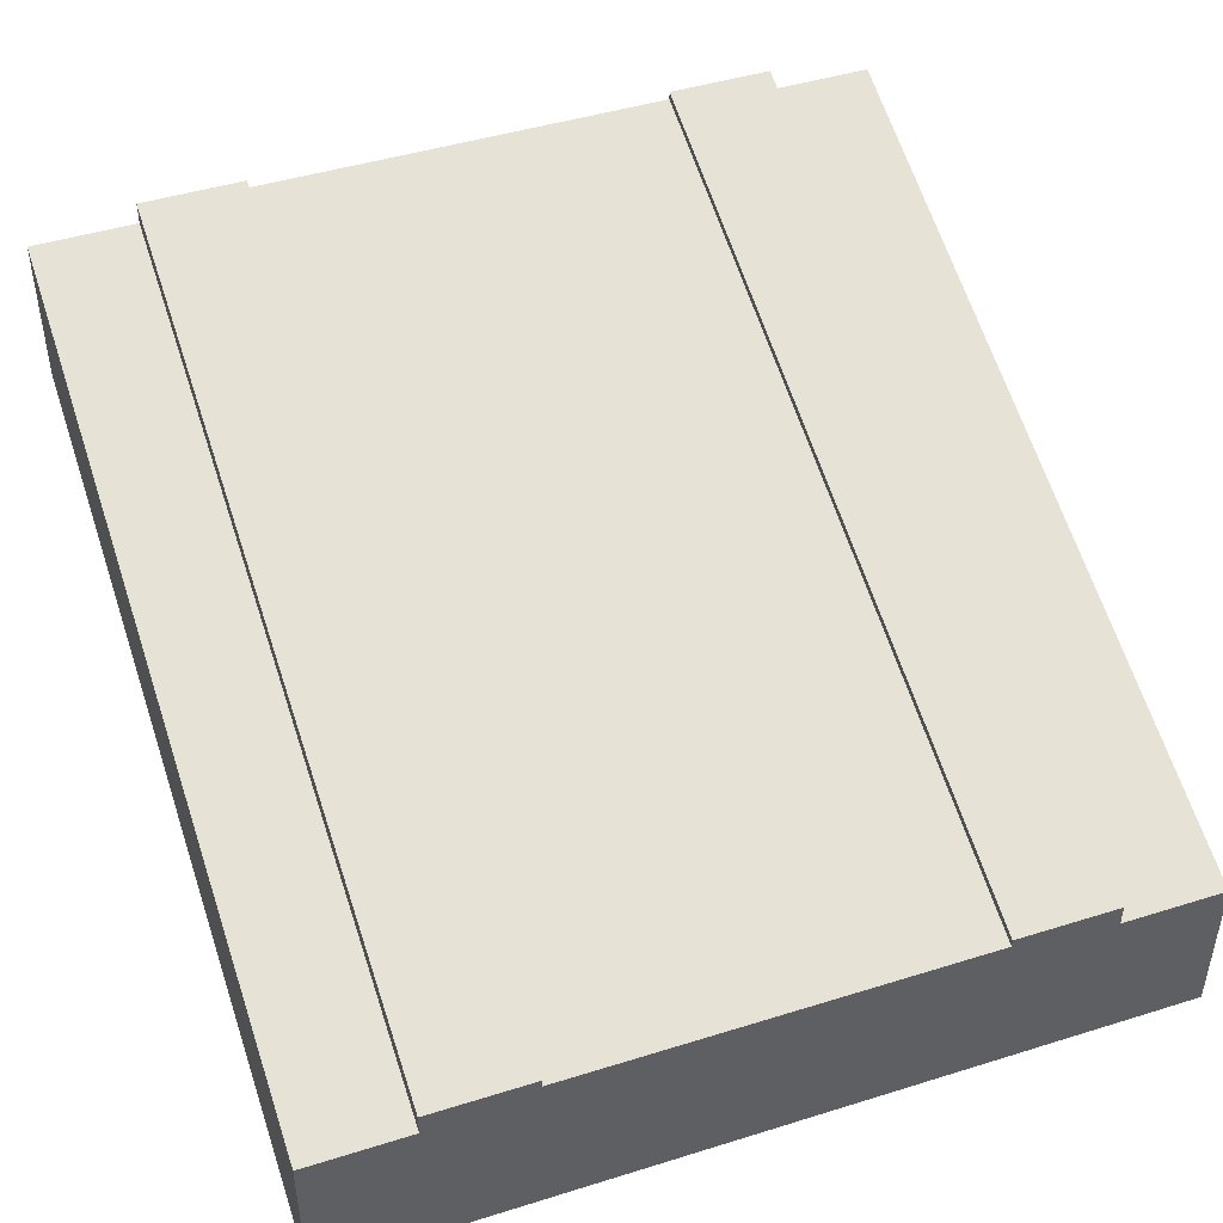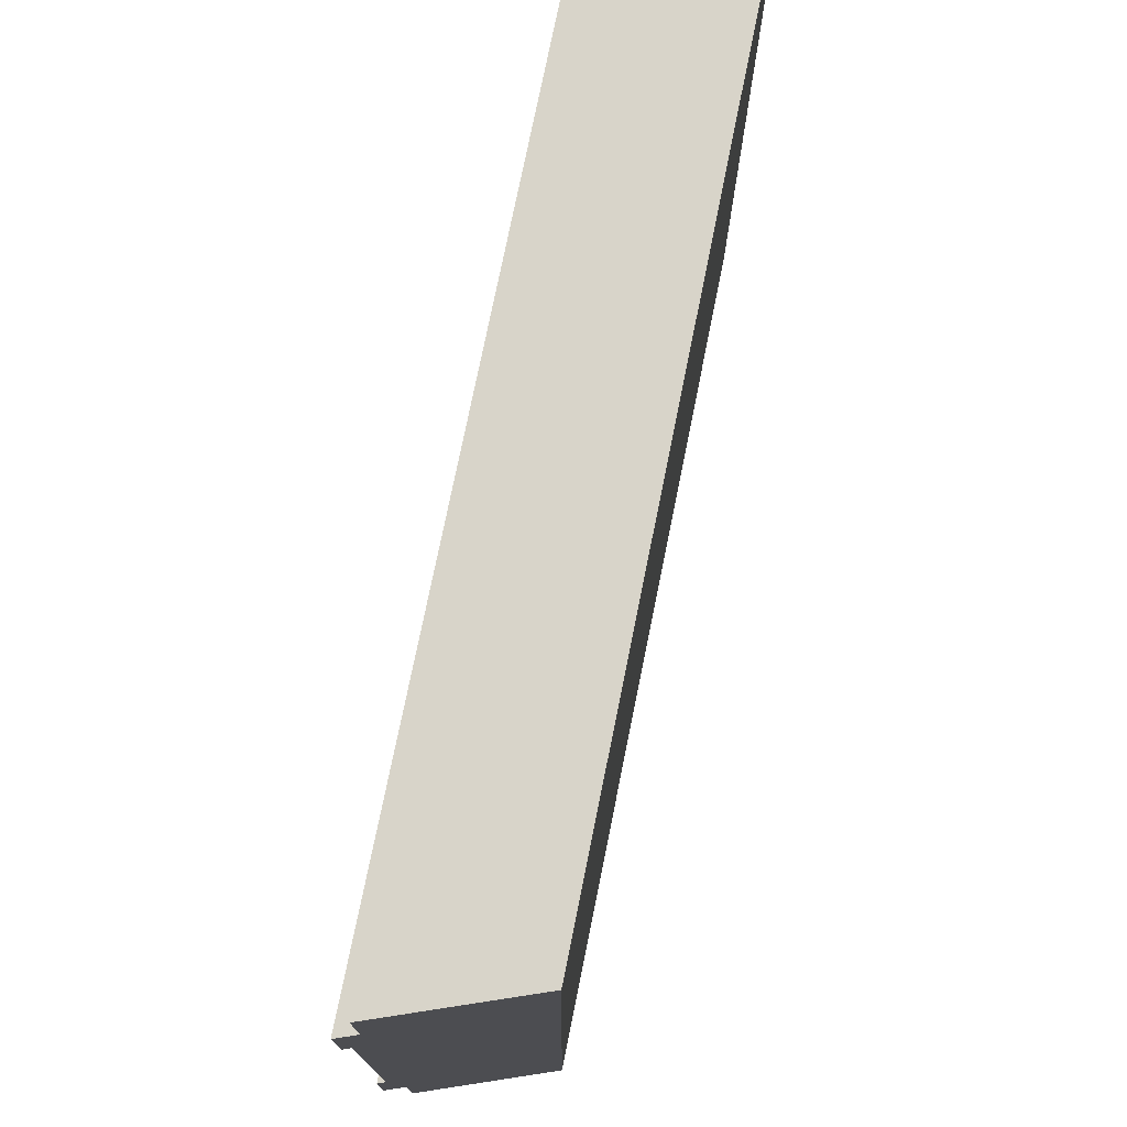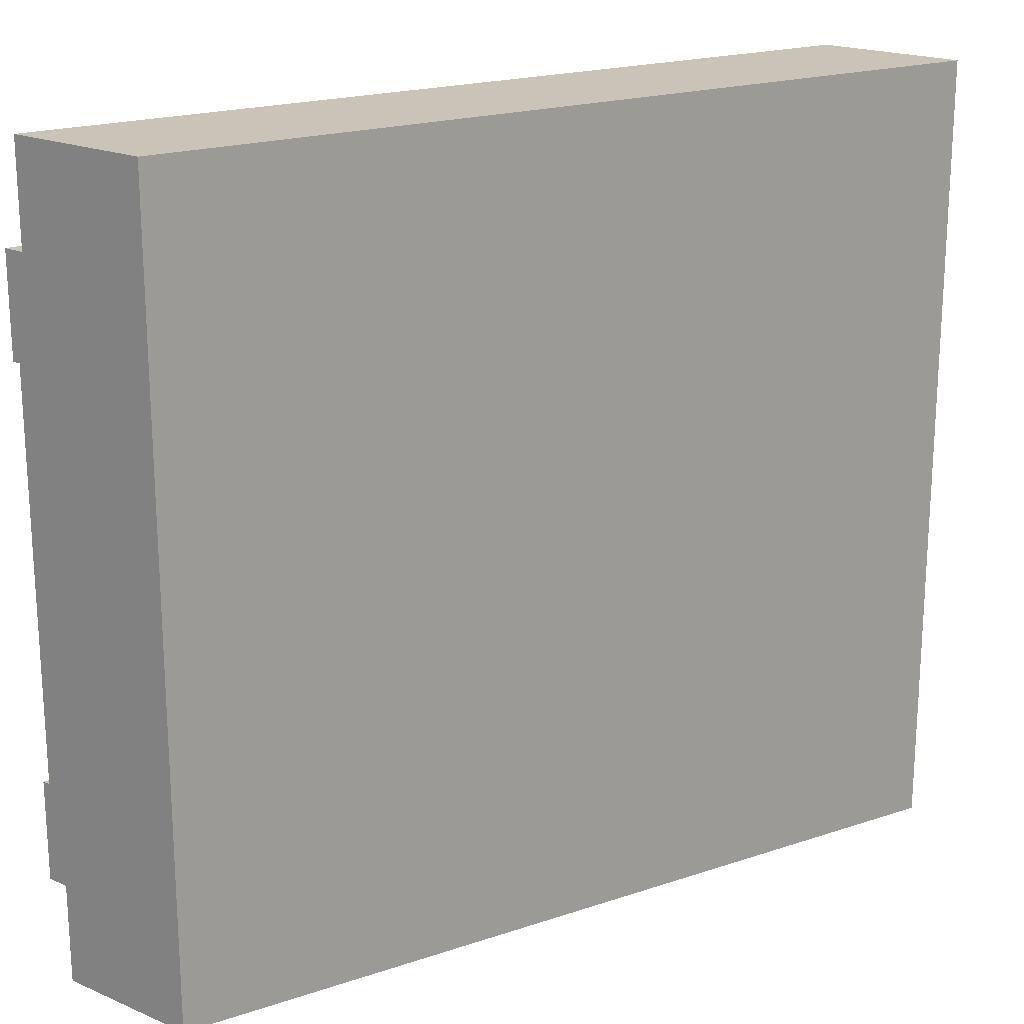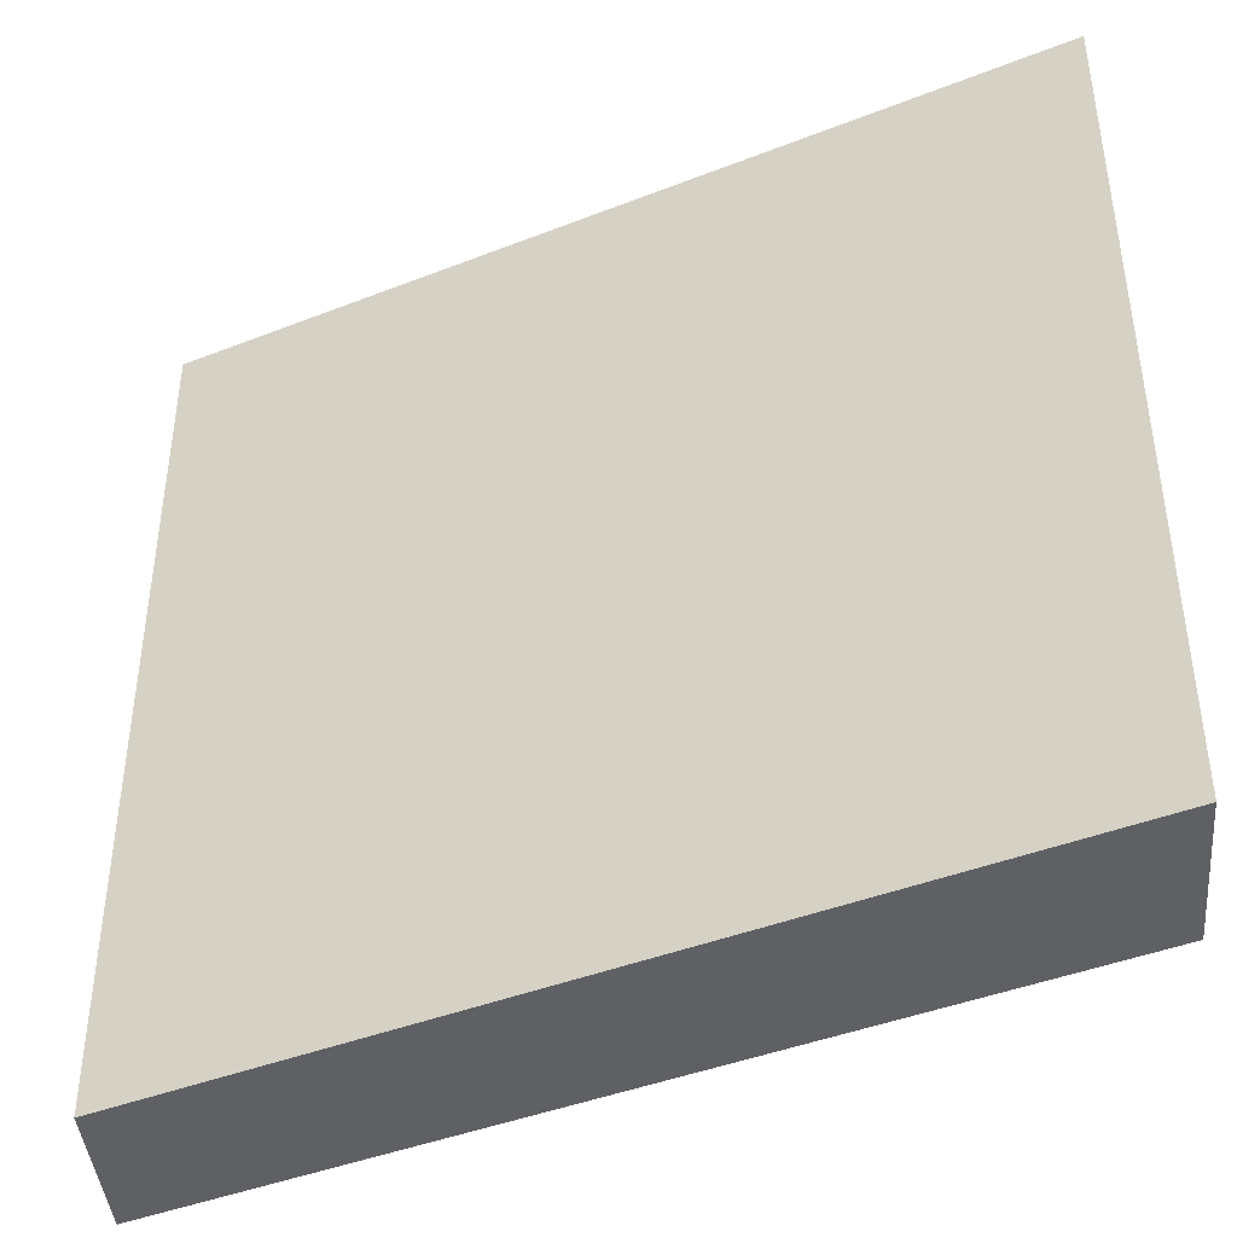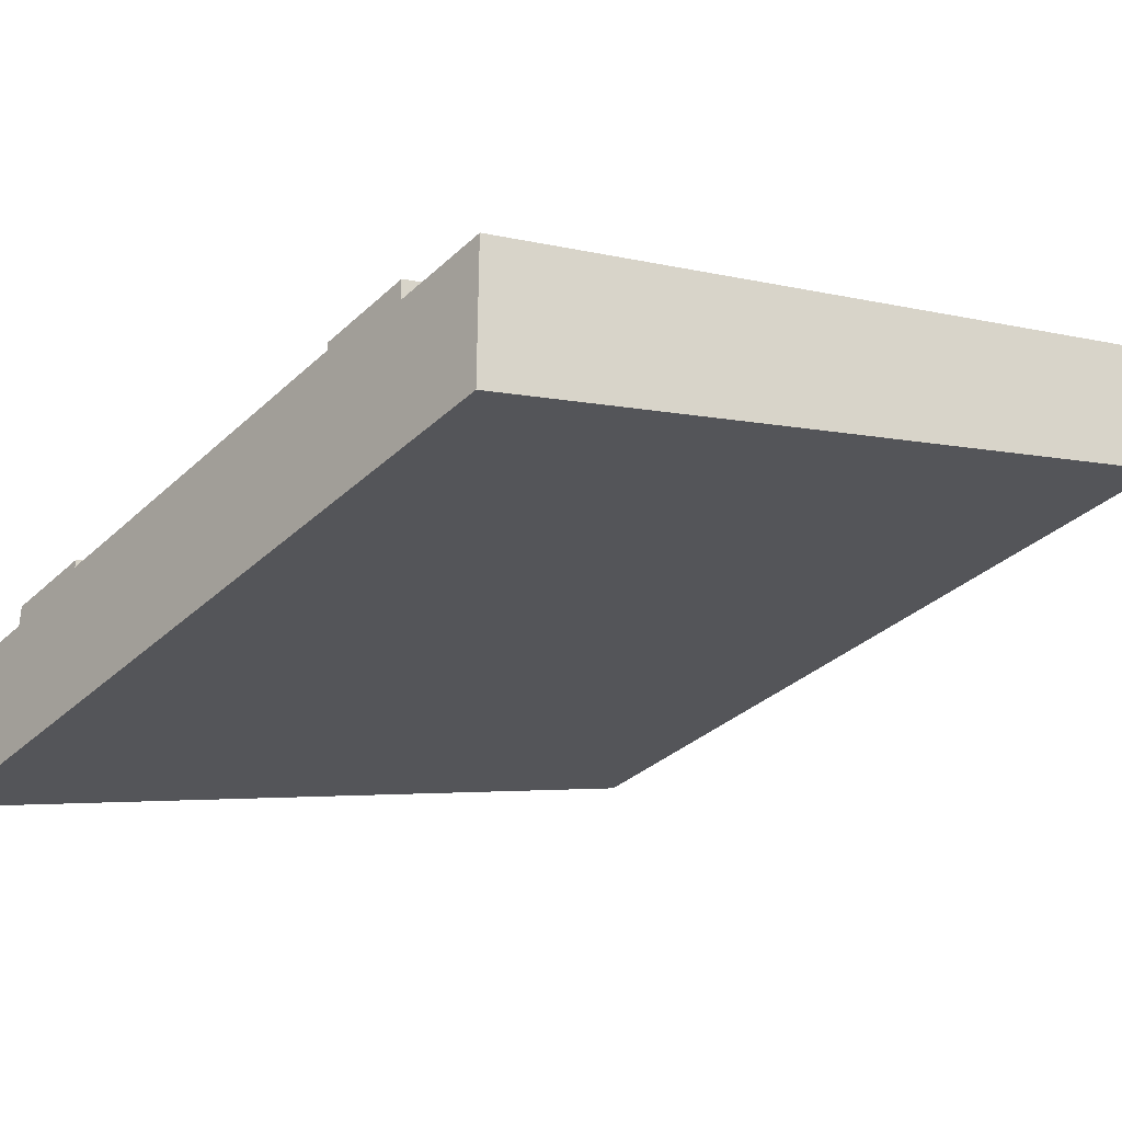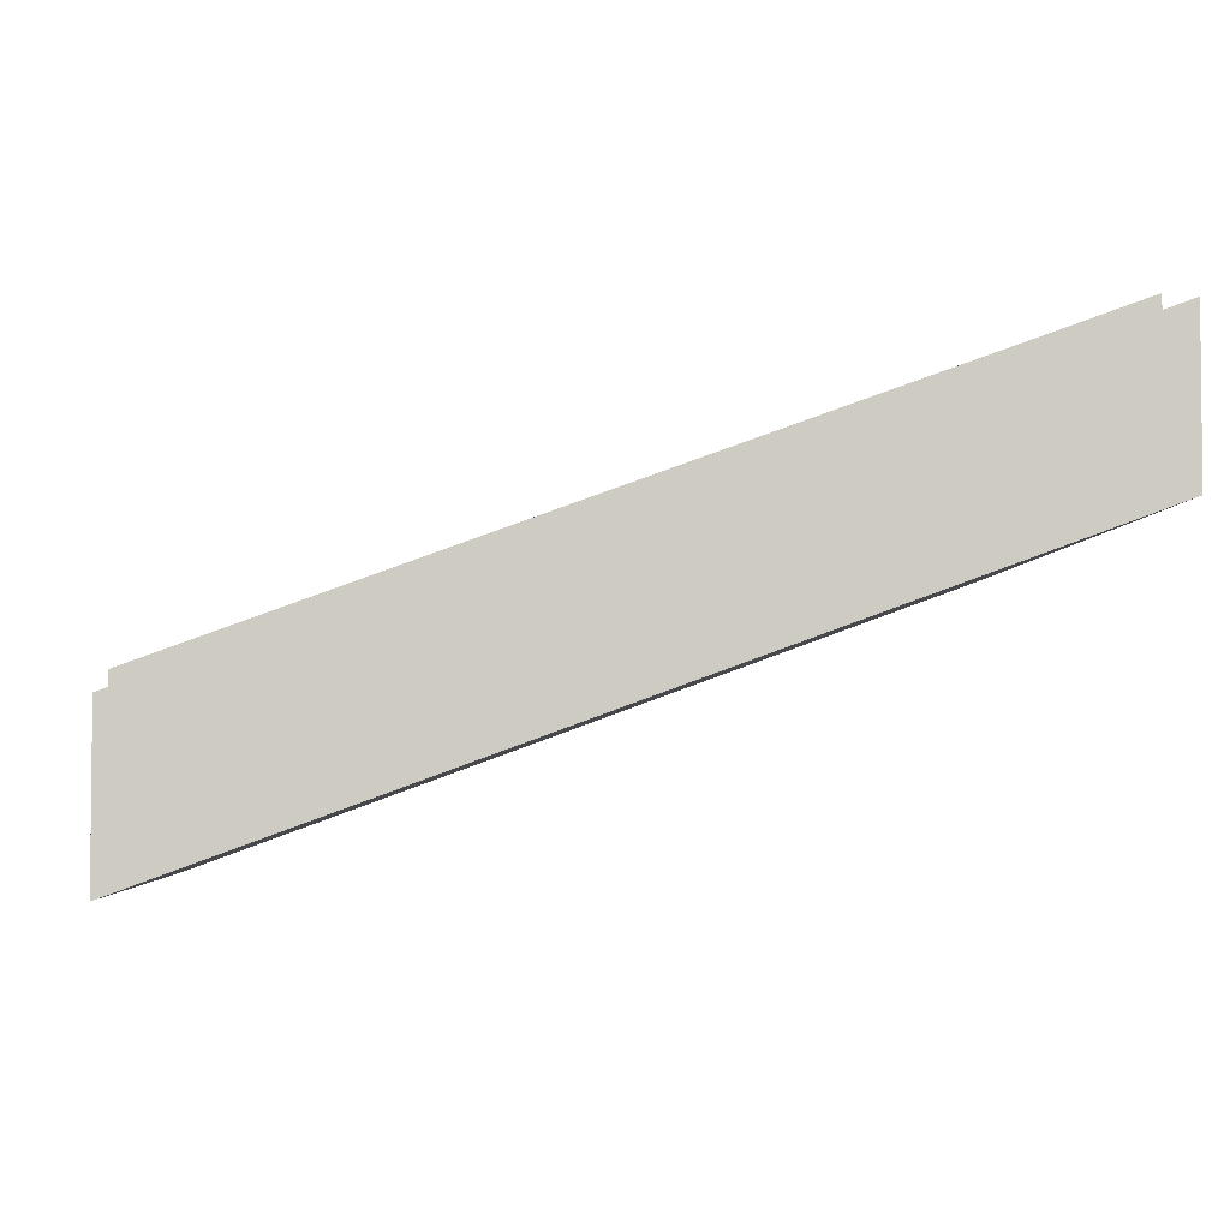
<metadata>
{"format":"obj","ext":"obj","renderer":"f3d","projection":"perspective","resolution":1024,"background":"white","views":[{"elev":45.7,"azim":70.3,"up":"+Y"},{"elev":75.6,"azim":-98.7,"up":"+Z"},{"elev":20.0,"azim":-51.8,"up":"+Z"},{"elev":-42.5,"azim":5.0,"up":"+Z"},{"elev":-33.8,"azim":141.1,"up":"+Y"},{"elev":-3.9,"azim":175.6,"up":"+Y"}]}
</metadata>
<code>
o roadTile_161
v 3 0.6 -2.25
v 3 0.6 -0.75
v 3 0.3 -0.75
v 3 0.3 -2.25
v 0 1.7 -2.25
v 0 1.7 -0.75
v 3 0.63 -2.25
v 0 1.73 -2.25
v 3 0 -0.375
v 3 0 -2.625
v 3 0.55 -2.625
v 3 0.63 -2.625
v 3 0.63 -0.75
v 3 0.63 -0.375
v 3 0.55 -0.375
v 3 0 -0
v 0 1.1 0
v 0 1.1 -0.375
v 0 1.1 -2.625
v 0 1.1 -3
v 3 0 -3
v 0 1.65 0
v 3 0.55 0
v 0 1.65 -0.375
v 0 1.65 -2.625
v 0 1.73 -0.375
v 0 1.73 -0.75
v 0 1.4 -0.75
v 0 1.4 -2.25
v 0 1.73 -2.625
v 0 1.65 -3
v 3 0.55 -3
f 2 1 5 6
f 28 6 5 29
f 4 1 2 3
f 9 10 3
f 19 18 29
f 13 27 26 14
f 14 26 24 15
f 24 6 28 18
f 5 8 30 25
f 12 7 1 11
f 11 1 4 10
f 10 4 3
f 12 11 25 30
f 2 13 14 15
f 26 27 6 24
f 5 25 19 29
f 18 28 29
f 7 8 5 1
f 13 2 6 27
f 8 7 12 30
f 3 2 15 9
f 10 9 18 19
f 20 21 10 19
f 20 31 32 21
f 17 18 9 16
f 25 31 20 19
f 21 32 11 10
f 31 25 11 32
f 23 22 17 16
f 23 15 24 22
f 23 16 9 15
f 22 24 18 17

</code>
